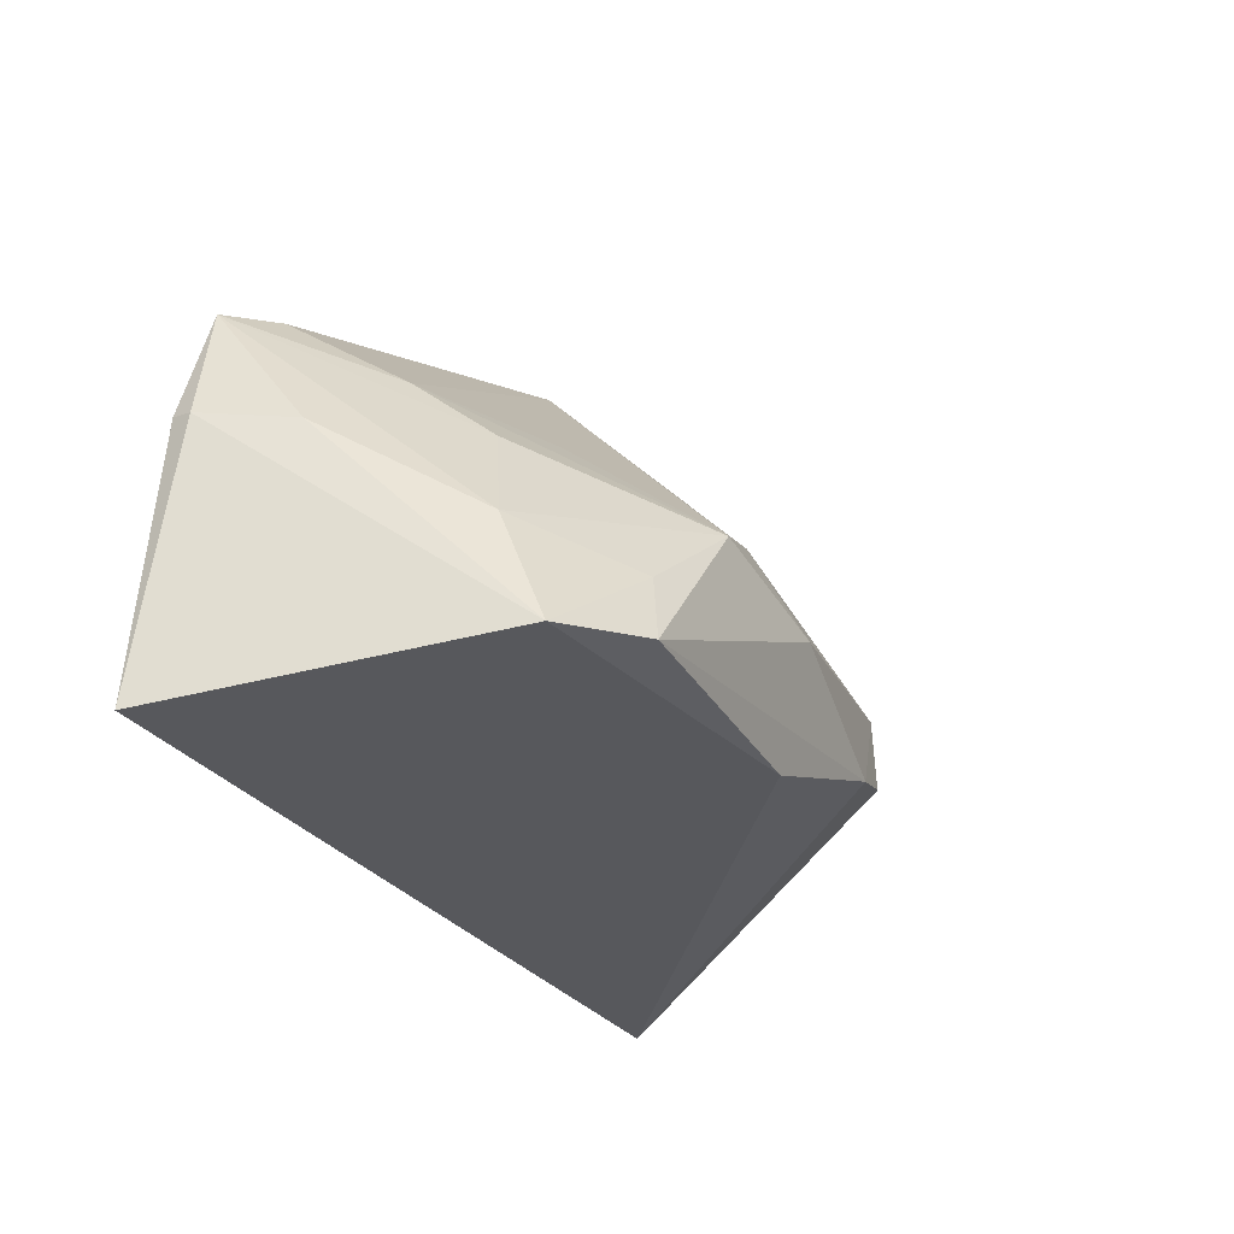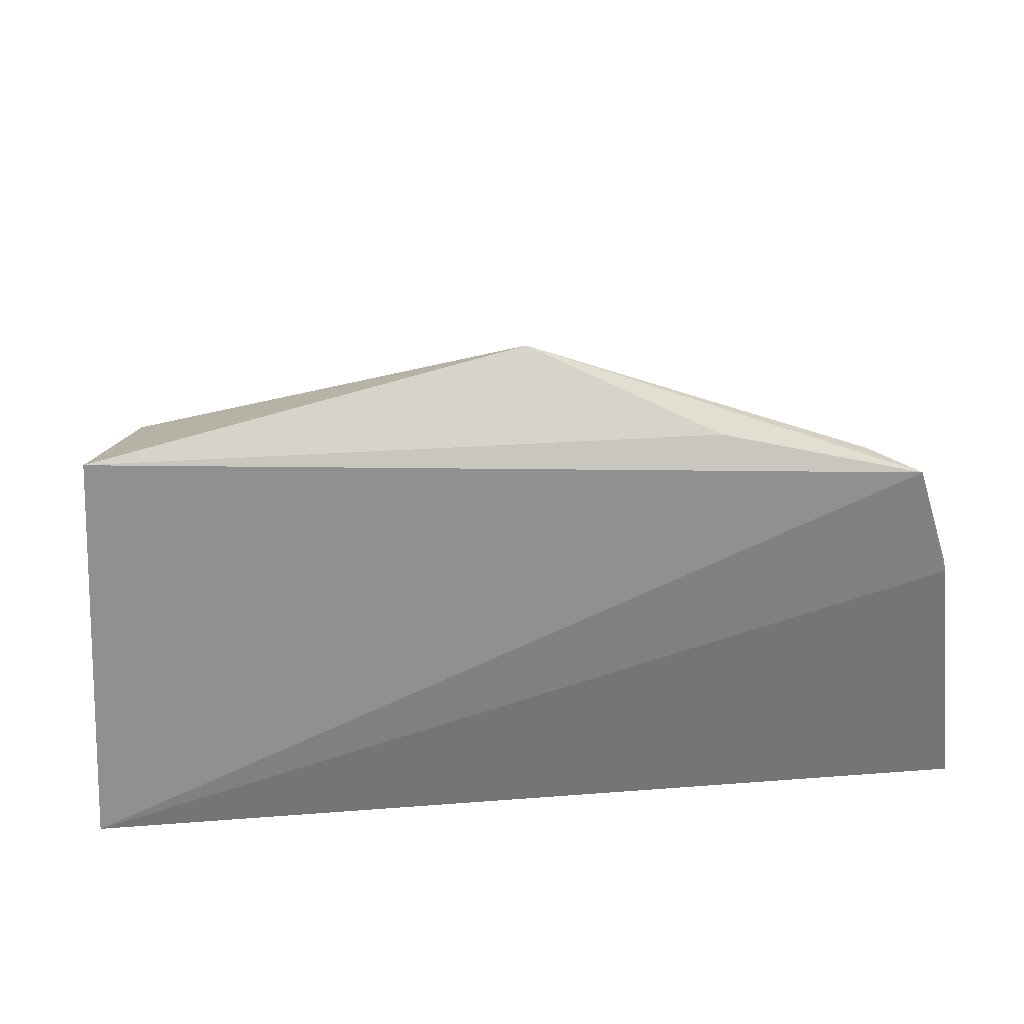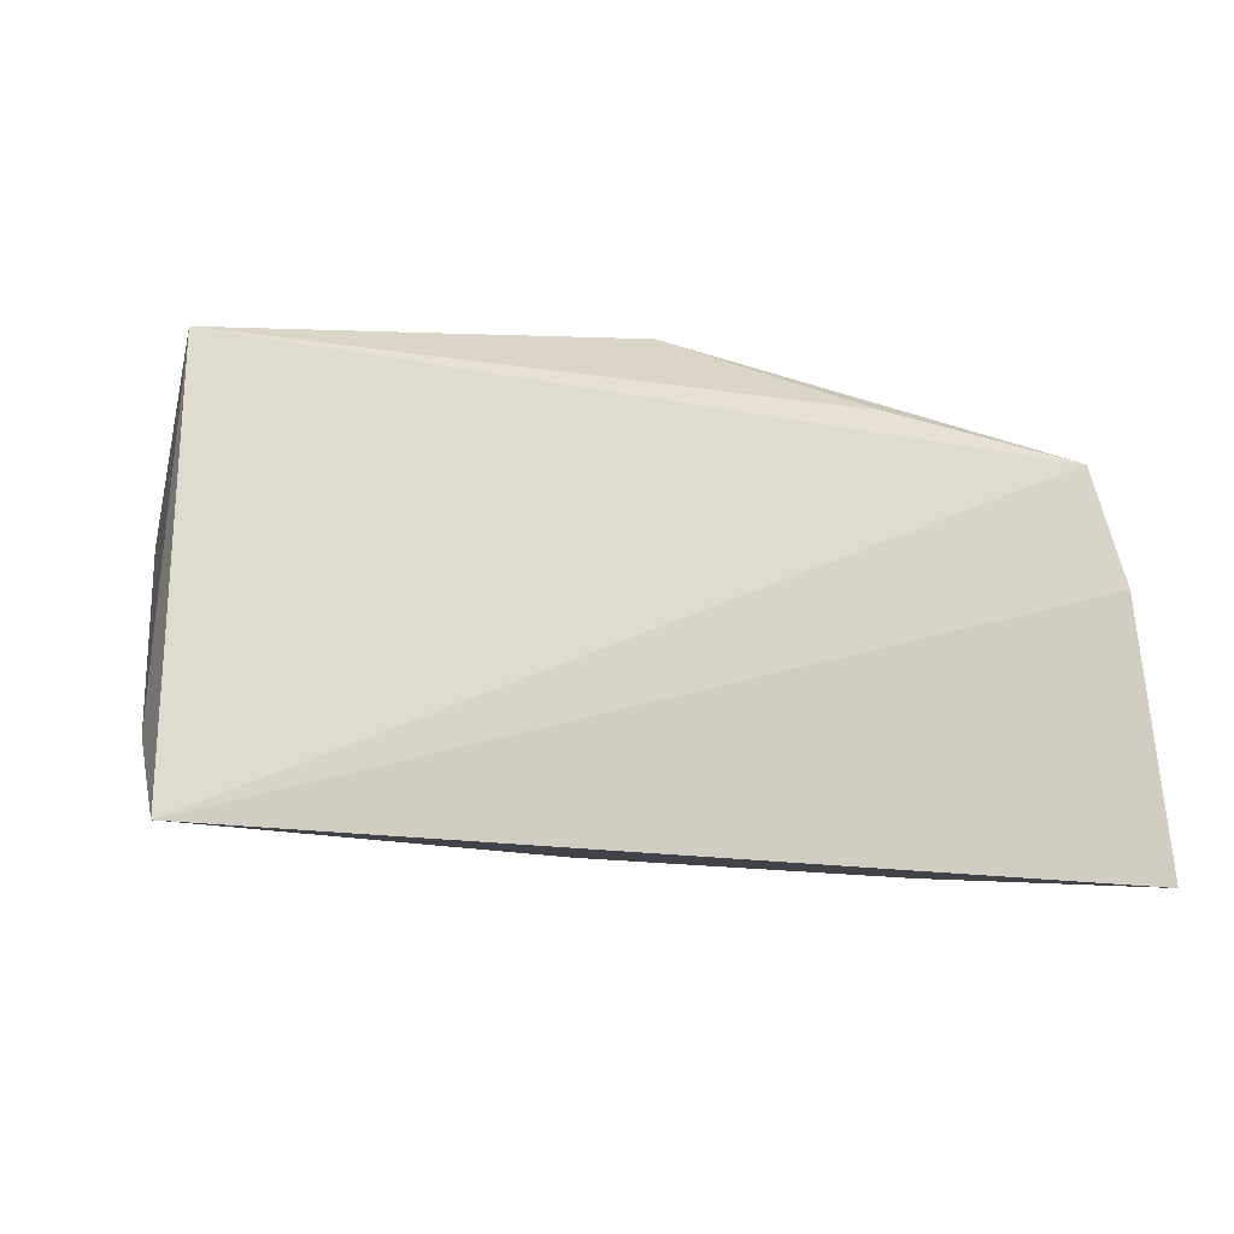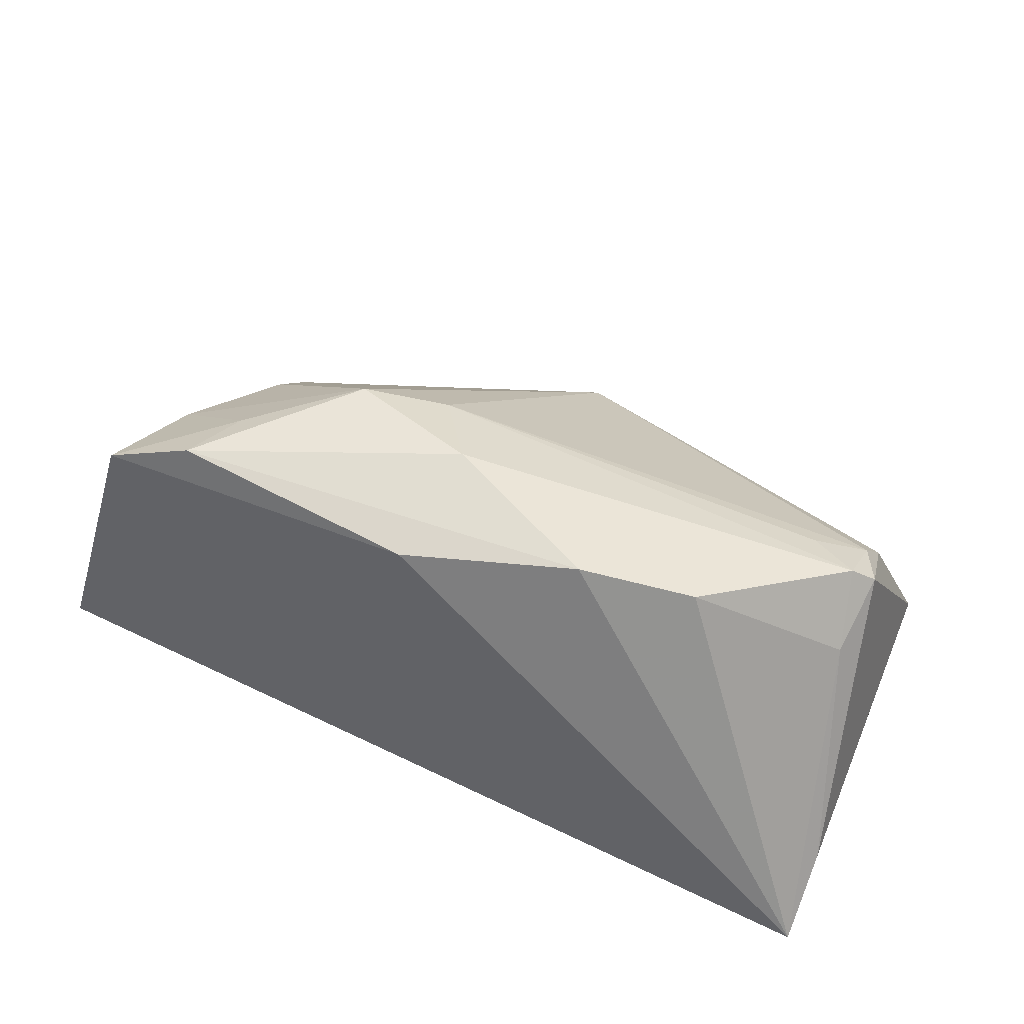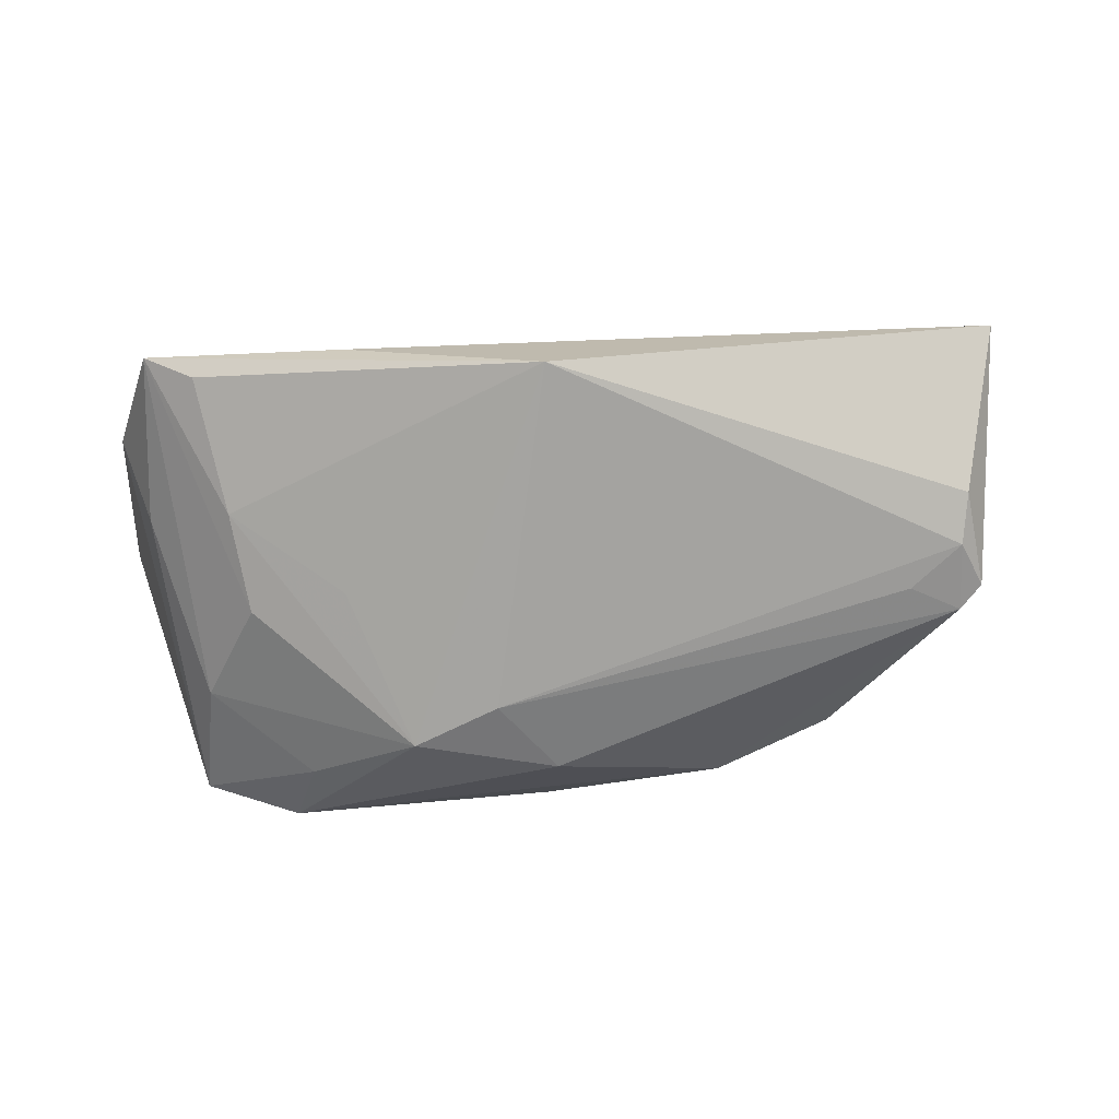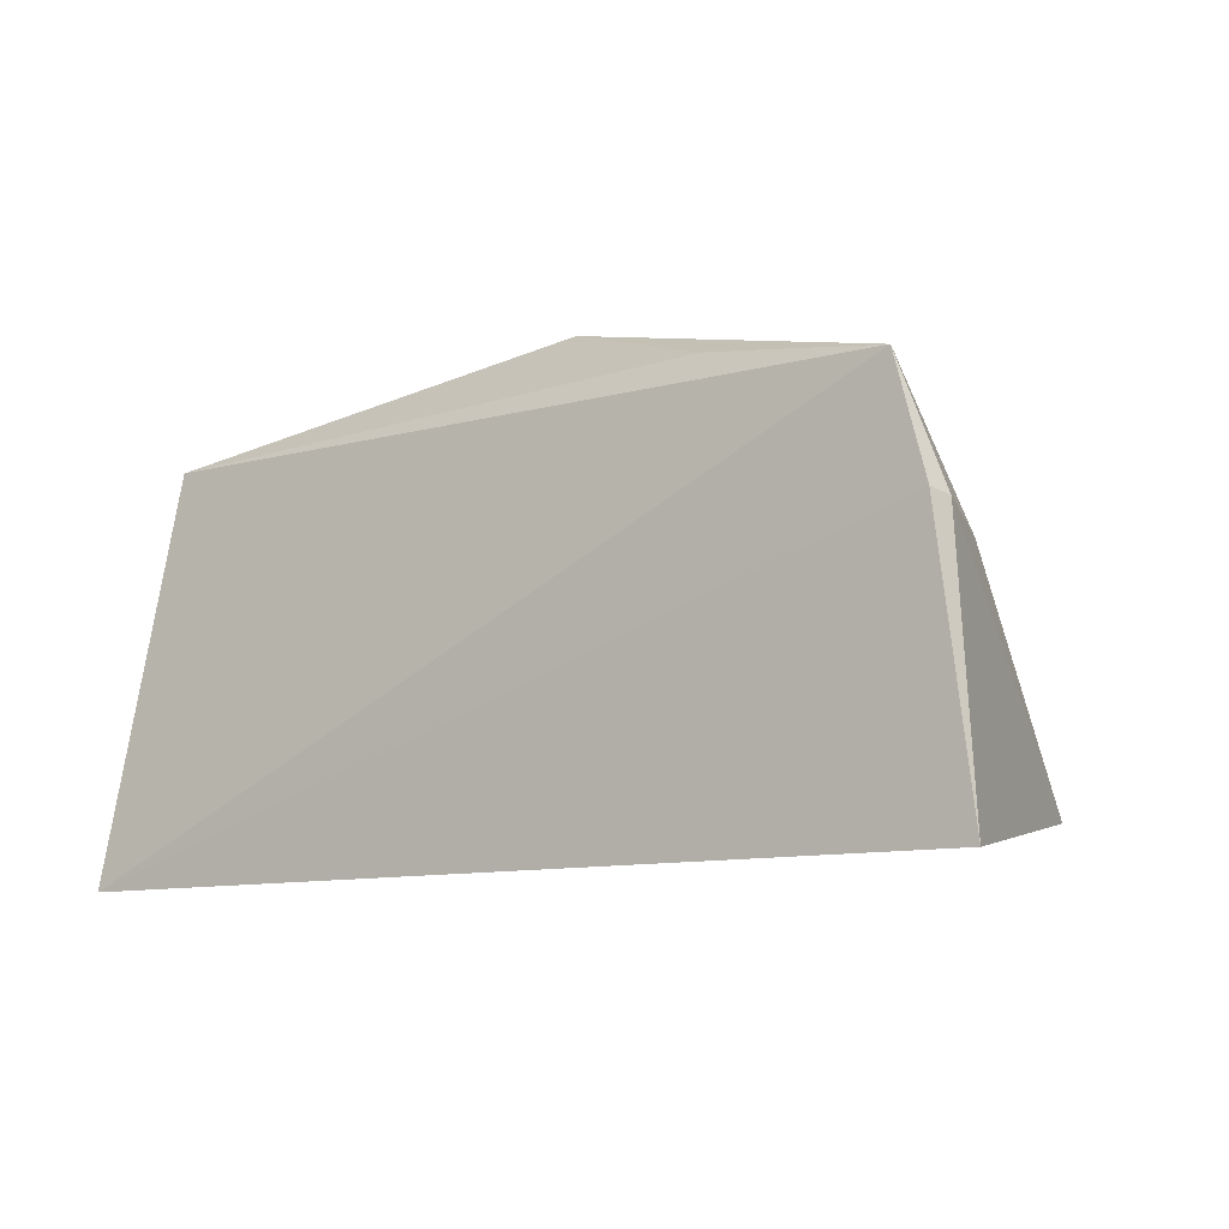
<metadata>
{"format":"obj","ext":"obj","renderer":"f3d","projection":"perspective","resolution":1024,"background":"white","views":[{"elev":-26.7,"azim":-64.9,"up":"+Y"},{"elev":33.9,"azim":174.0,"up":"+Y"},{"elev":-14.2,"azim":156.0,"up":"+Y"},{"elev":56.1,"azim":26.9,"up":"+Z"},{"elev":59.9,"azim":-5.5,"up":"+Y"},{"elev":-10.2,"azim":-144.4,"up":"+Y"}]}
</metadata>
<code>
v -0.04111 0.01568 0.000482
v -0.03952 0.007739 0.01005
v 0.05407 0.02728 -0.01062
v -0.05015 0.02398 -0.01806
v 0.04753 0.01678 0.01395
v 0.05034 0.01117 0.01665
v -0.003163 -0.00342 0.02939
v -0.04399 0.02526 -0.01362
v -0.004333 -0.01883 0.02588
v 0.05744 -0.02505 -0.01912
v -0.03398 -0.008987 0.02461
v -0.05453 0.009147 -0.01912
v -0.05541 0.008569 -0.01636
v -0.0369 -0.01745 0.02641
v -0.02066 0.001522 0.02727
v -0.05209 0.006873 -0.005106
v 0.04981 0.001861 0.01203
v 0.05695 -0.01572 -0.01126
v 0.03173 -0.00675 0.02459
v 0.04746 0.009606 0.01895
v 0.01758 -0.0116 0.02788
v -0.04644 -0.005273 0.01404
v 0.04864 0.02055 0.008901
v -0.05885 -0.02505 -0.01912
v 0.04116 0.0129 0.01731
v -0.04865 -0.01953 0.02043
v -0.02751 0.01254 0.0112
v -0.001575 0.03698 -0.003572
v -0.02522 0.0285 -0.01369
v -0.01016 0.005639 0.0251
f 9 24 10
f 4 3 10
f 30 5 28
f 24 9 26
f 13 24 26
f 28 3 29
f 29 4 28
f 3 4 29
f 28 4 8
f 13 4 12
f 12 24 13
f 12 4 10
f 10 24 12
f 23 3 28
f 28 5 23
f 14 26 9
f 16 4 13
f 13 26 16
f 1 4 2
f 1 8 4
f 28 8 1
f 1 27 28
f 7 14 21
f 21 14 9
f 21 9 10
f 10 19 21
f 20 30 7
f 7 21 20
f 20 21 19
f 7 30 15
f 15 14 7
f 15 1 2
f 27 1 15
f 15 30 28
f 28 27 15
f 5 30 25
f 25 20 5
f 30 20 25
f 17 19 10
f 17 20 19
f 6 23 5
f 5 20 6
f 3 23 6
f 20 17 6
f 22 15 2
f 22 16 26
f 2 4 22
f 4 16 22
f 26 14 11
f 14 15 11
f 11 22 26
f 15 22 11
f 18 17 10
f 18 6 17
f 10 3 18
f 3 6 18

</code>
